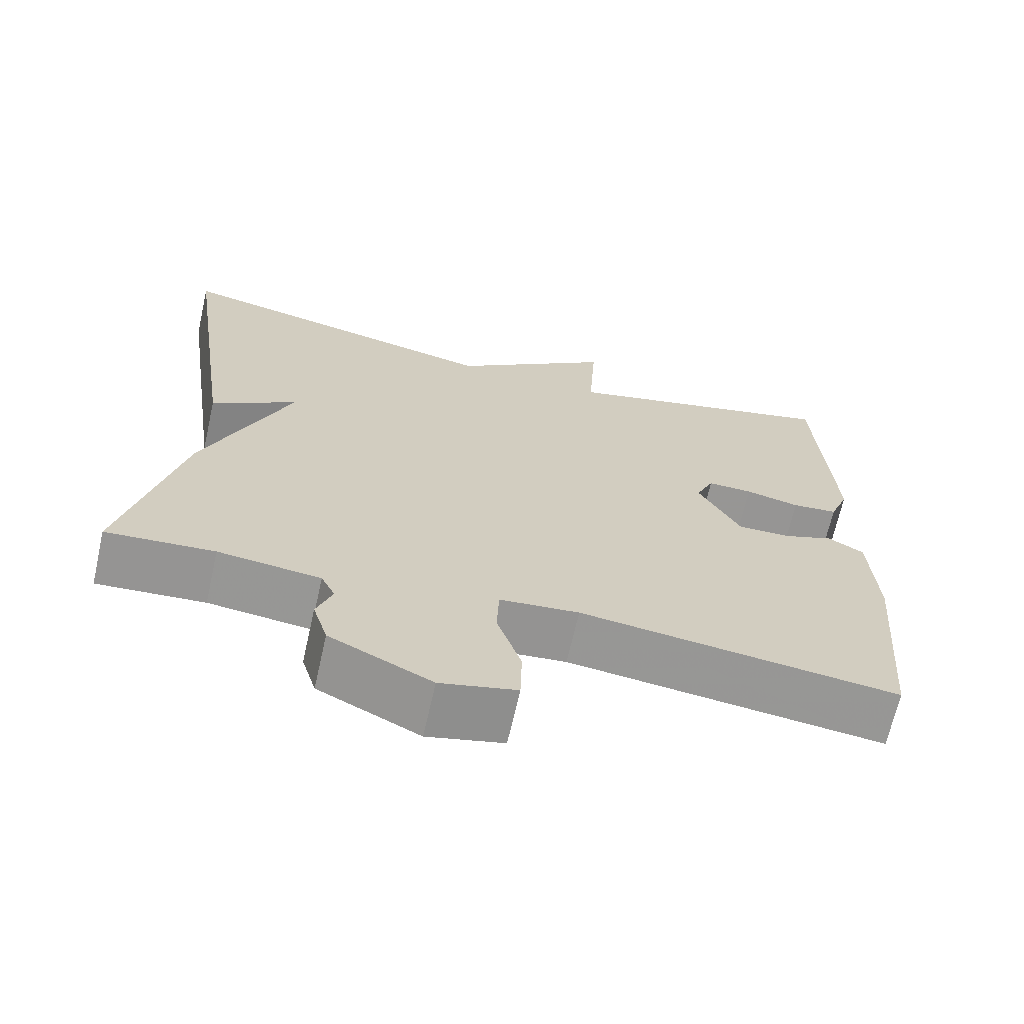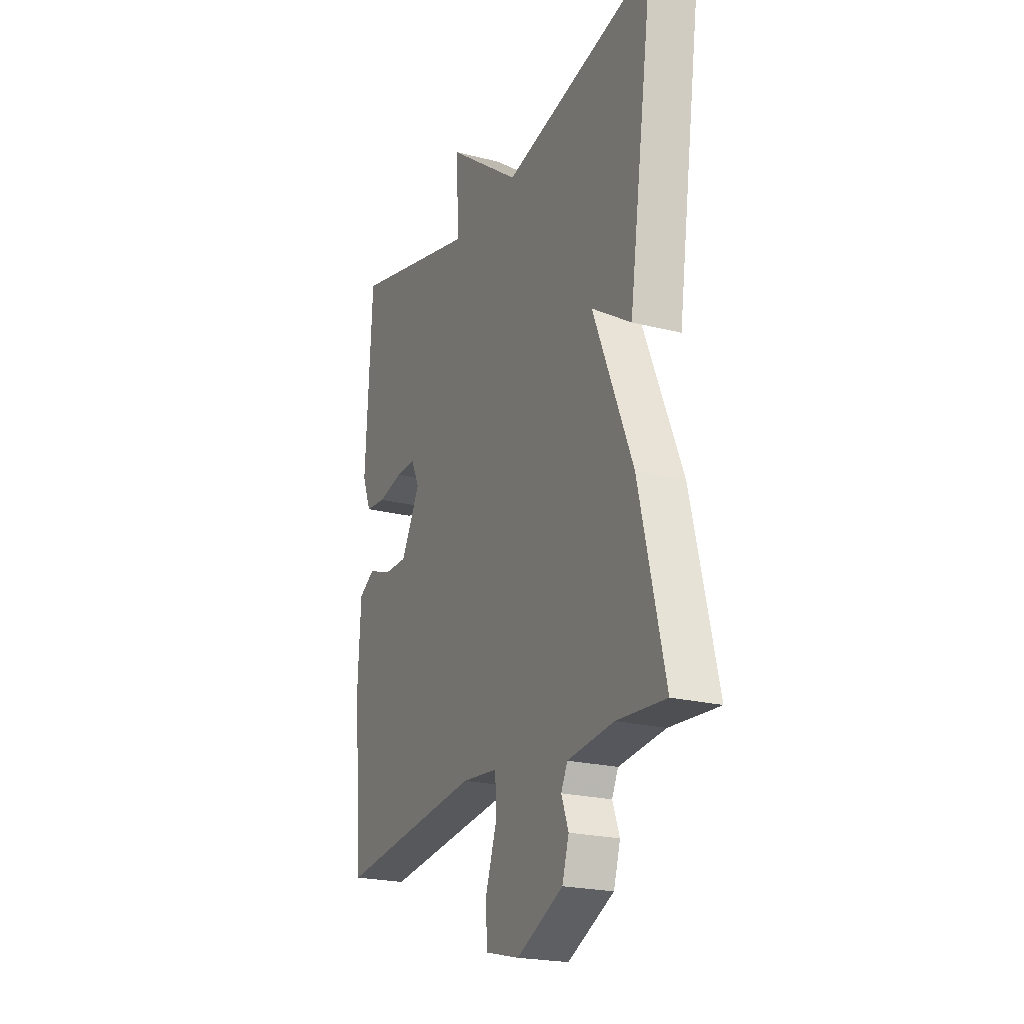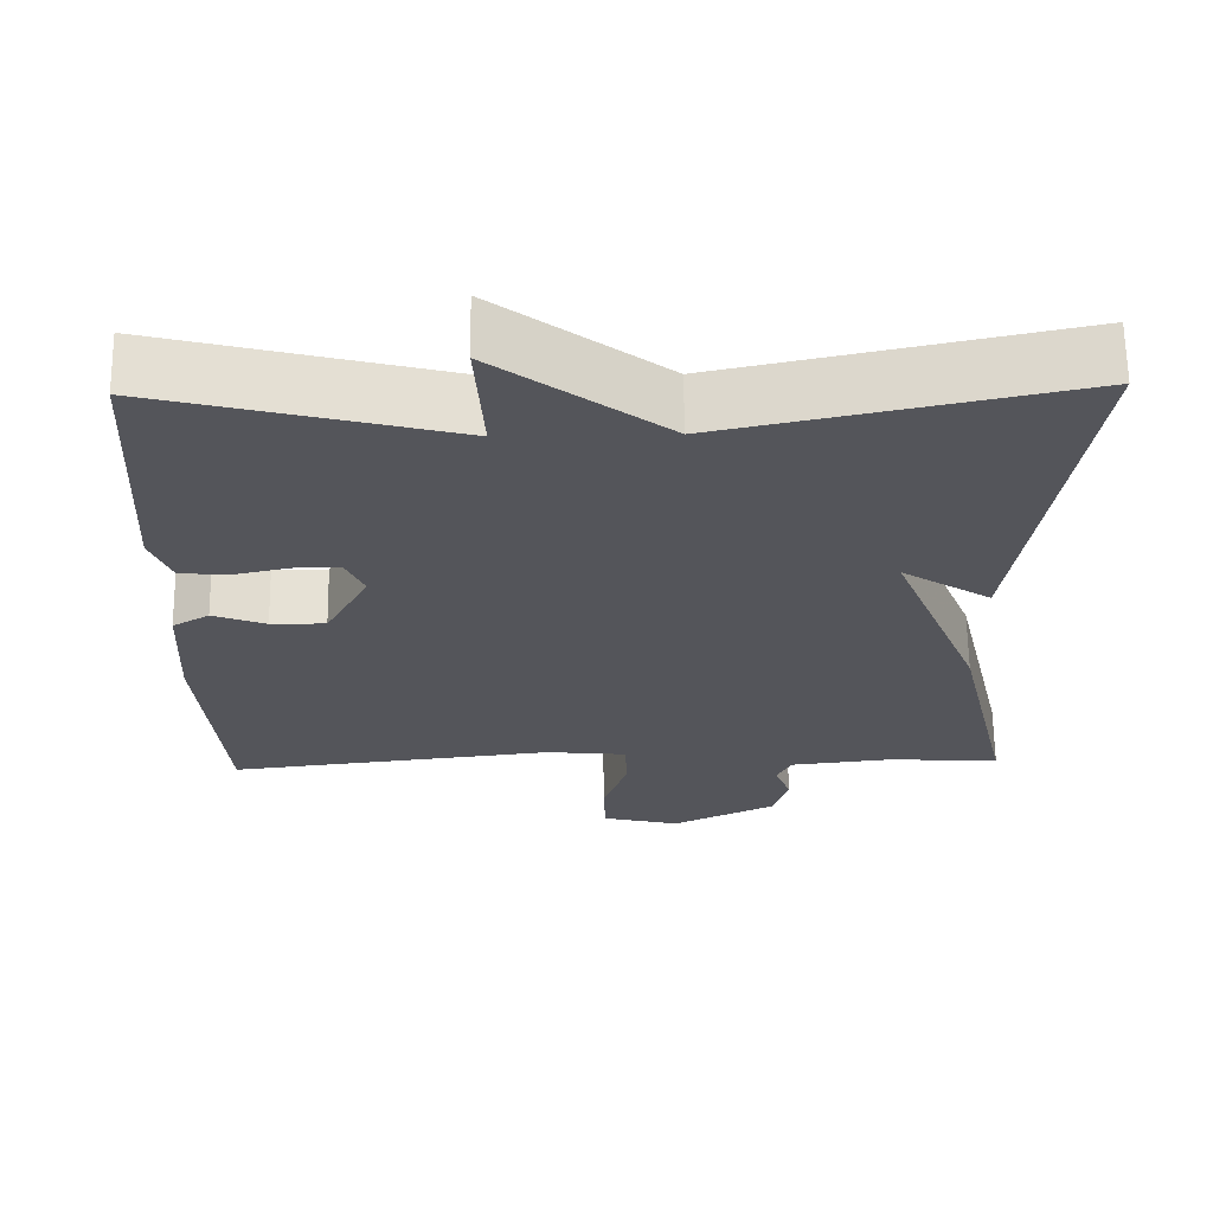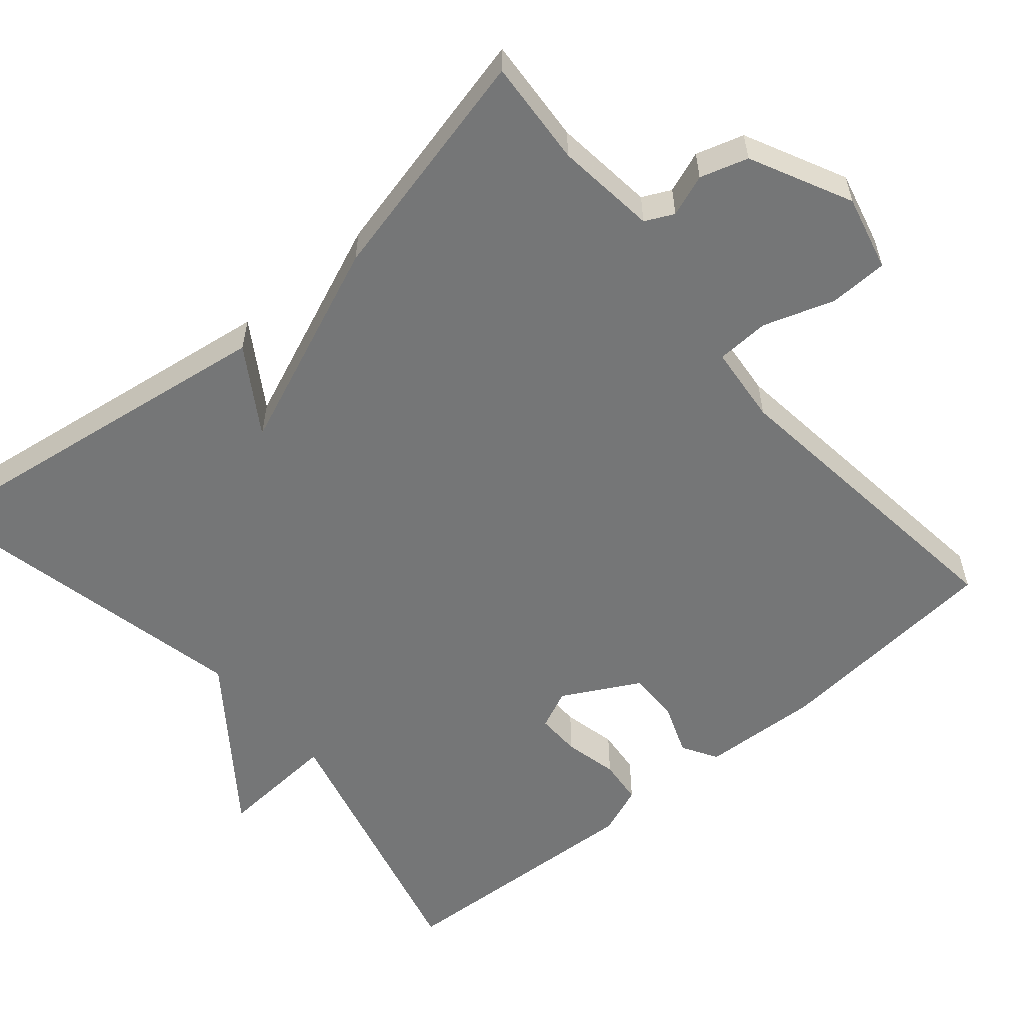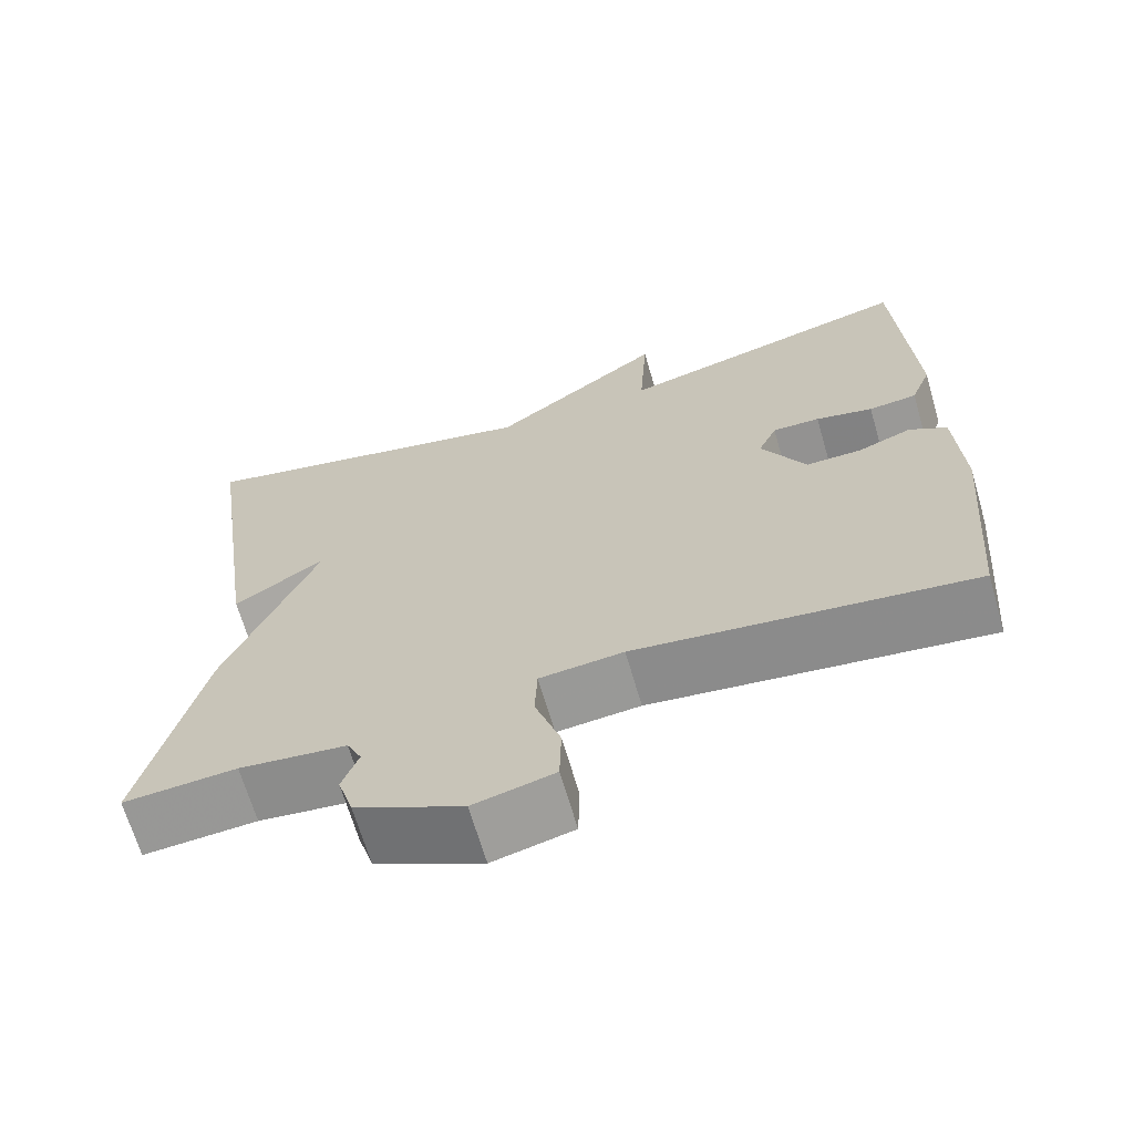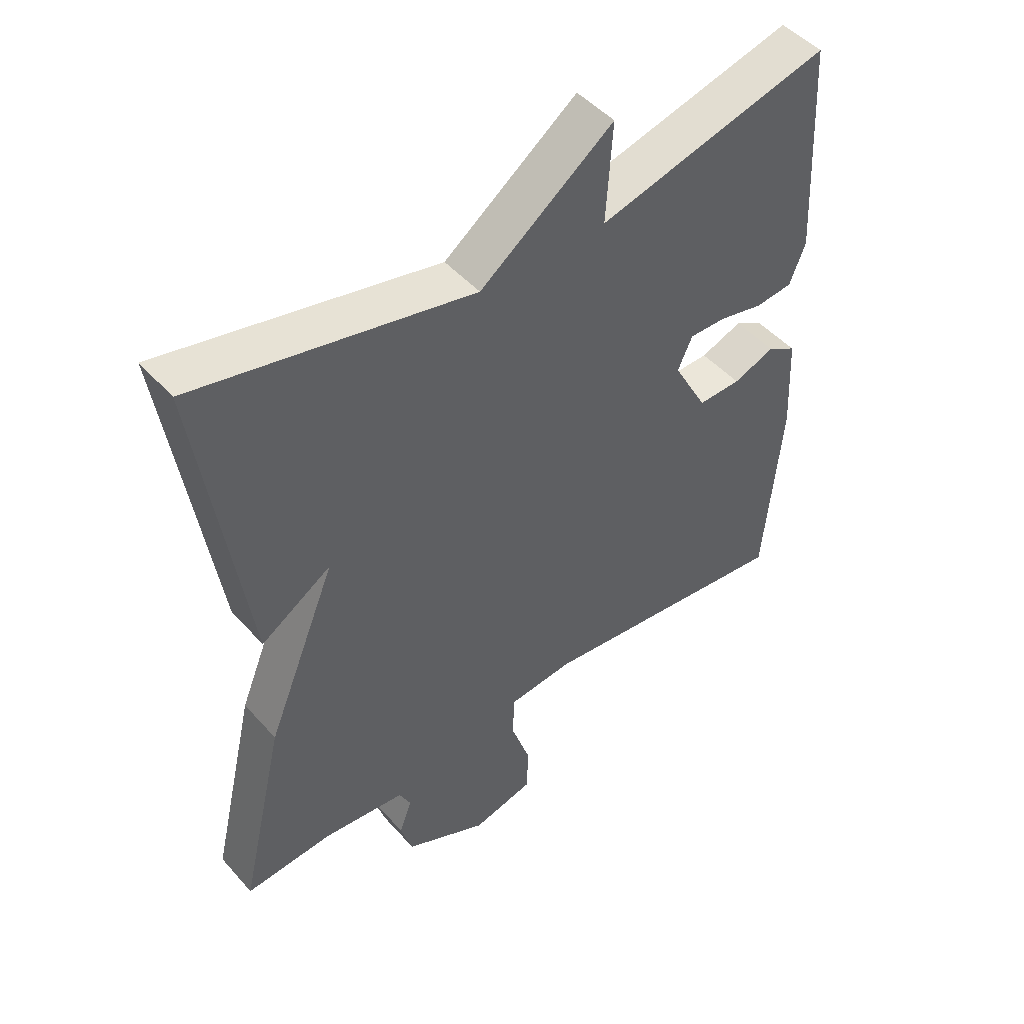
<metadata>
{"format":"obj","ext":"obj","renderer":"f3d","projection":"perspective","resolution":1024,"background":"white","views":[{"elev":-67.7,"azim":167.3,"up":"+Z"},{"elev":-21.9,"azim":65.8,"up":"+Z"},{"elev":65.0,"azim":-0.7,"up":"+Z"},{"elev":-56.7,"azim":130.4,"up":"+Y"},{"elev":-66.9,"azim":-163.8,"up":"+Z"},{"elev":47.9,"azim":140.7,"up":"+Z"}]}
</metadata>
<code>
v 0.5 0.07 0.5
v 0.428 0.07 0.007
v 0.317 0.07 0.078
v 0.428 0.07 -0.193
v 0.5 0.07 -0.5
v 0.362 0.07 -0.49
v 0.231 0.07 -0.505
v 0.213 0.07 -0.542
v 0.233 0.07 -0.596
v 0.214 0.07 -0.658
v 0.083 0.07 -0.722
v -0.015 0.07 -0.698
v -0.017 0.07 -0.622
v 0.014 0.07 -0.53
v 0.011 0.07 -0.461
v -0.091 0.07 -0.451
v -0.5 0.07 -0.5
v -0.526 0.07 -0.198
v -0.518 0.07 -0.044
v -0.472 0.07 -0.017
v -0.406 0.07 -0.042
v -0.338 0.07 -0.043
v -0.284 0.07 0.056
v -0.307 0.07 0.107
v -0.365 0.07 0.106
v -0.435 0.07 0.09
v -0.494 0.07 0.096
v -0.519 0.07 0.16
v -0.5 0.07 0.5
v -0.134 0.07 0.406
v -0.144 0.07 0.563
v 0.066 0.07 0.406
v 0.5 0 0.5
v 0.428 0 0.007
v 0.317 0 0.078
v 0.428 0 -0.193
v 0.5 0 -0.5
v 0.362 0 -0.49
v 0.231 0 -0.505
v 0.213 0 -0.542
v 0.233 0 -0.596
v 0.214 0 -0.658
v 0.083 0 -0.722
v -0.015 0 -0.698
v -0.017 0 -0.622
v 0.014 0 -0.53
v 0.011 0 -0.461
v -0.091 0 -0.451
v -0.5 0 -0.5
v -0.526 0 -0.198
v -0.518 0 -0.044
v -0.472 0 -0.017
v -0.406 0 -0.042
v -0.338 0 -0.043
v -0.284 0 0.056
v -0.307 0 0.107
v -0.365 0 0.106
v -0.435 0 0.09
v -0.494 0 0.096
v -0.519 0 0.16
v -0.5 0 0.5
v -0.134 0 0.406
v -0.144 0 0.563
v 0.066 0 0.406
f 30 31 32
f 28 29 30
f 27 28 30
f 26 27 30
f 25 26 30
f 24 25 30 32
f 23 24 32 1
f 19 20 21
f 18 19 21
f 17 18 21
f 16 17 21
f 15 16 21 22
f 12 13 14
f 11 12 14
f 10 11 14
f 9 10 14
f 8 9 14
f 7 8 14 15
f 15 22 23
f 7 15 23
f 6 7 23
f 5 6 23
f 4 5 23
f 3 4 23
f 3 23 1
f 1 2 3
f 64 63 62
f 62 61 60
f 62 60 59
f 62 59 58
f 62 58 57
f 64 62 57 56
f 33 64 56 55
f 53 52 51
f 53 51 50
f 53 50 49
f 53 49 48
f 54 53 48 47
f 46 45 44
f 46 44 43
f 46 43 42
f 46 42 41
f 46 41 40
f 47 46 40 39
f 55 54 47
f 55 47 39
f 55 39 38
f 55 38 37
f 55 37 36
f 55 36 35
f 33 55 35
f 35 34 33
f 1 33 34 2
f 2 34 35 3
f 3 35 36 4
f 4 36 37 5
f 5 37 38 6
f 6 38 39 7
f 7 39 40 8
f 8 40 41 9
f 9 41 42 10
f 10 42 43 11
f 11 43 44 12
f 12 44 45 13
f 13 45 46 14
f 14 46 47 15
f 15 47 48 16
f 16 48 49 17
f 17 49 50 18
f 18 50 51 19
f 19 51 52 20
f 20 52 53 21
f 21 53 54 22
f 22 54 55 23
f 23 55 56 24
f 24 56 57 25
f 25 57 58 26
f 26 58 59 27
f 27 59 60 28
f 28 60 61 29
f 29 61 62 30
f 30 62 63 31
f 31 63 64 32
f 32 64 33 1

</code>
